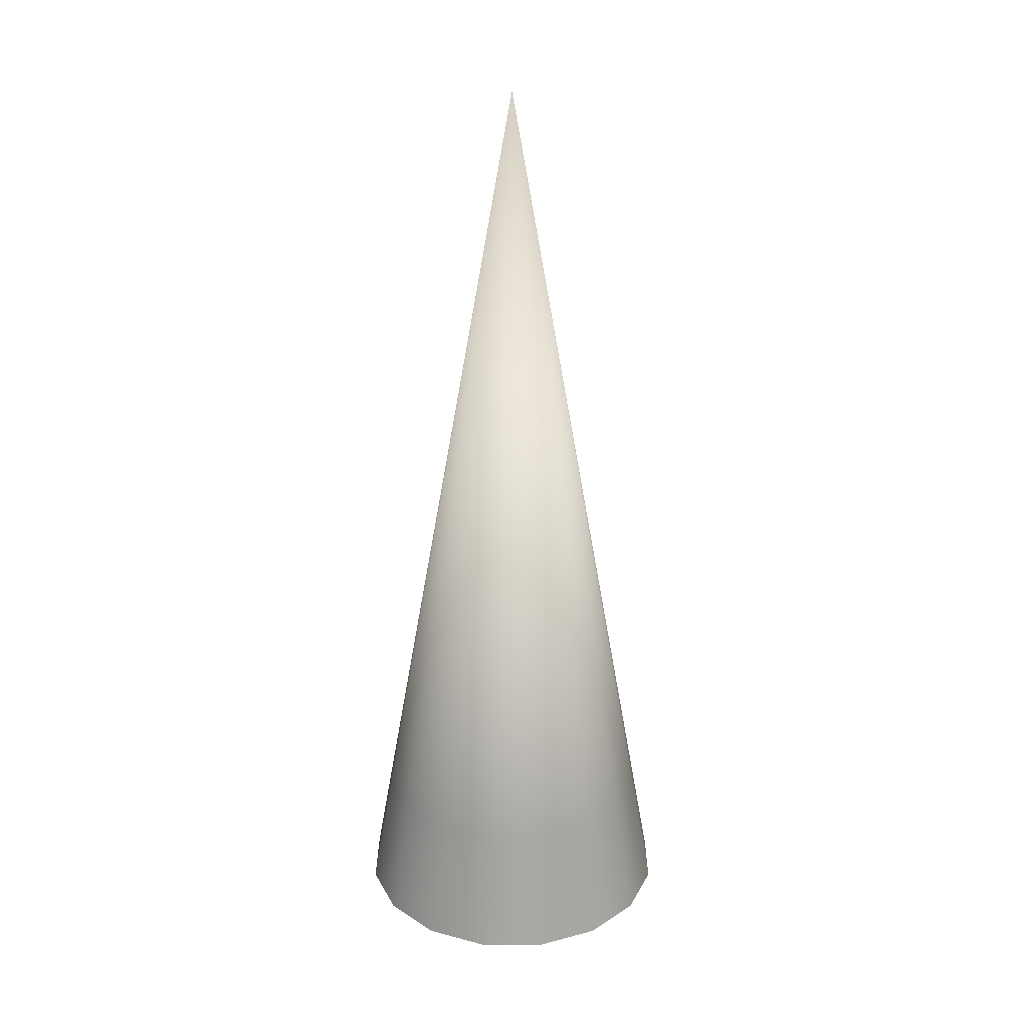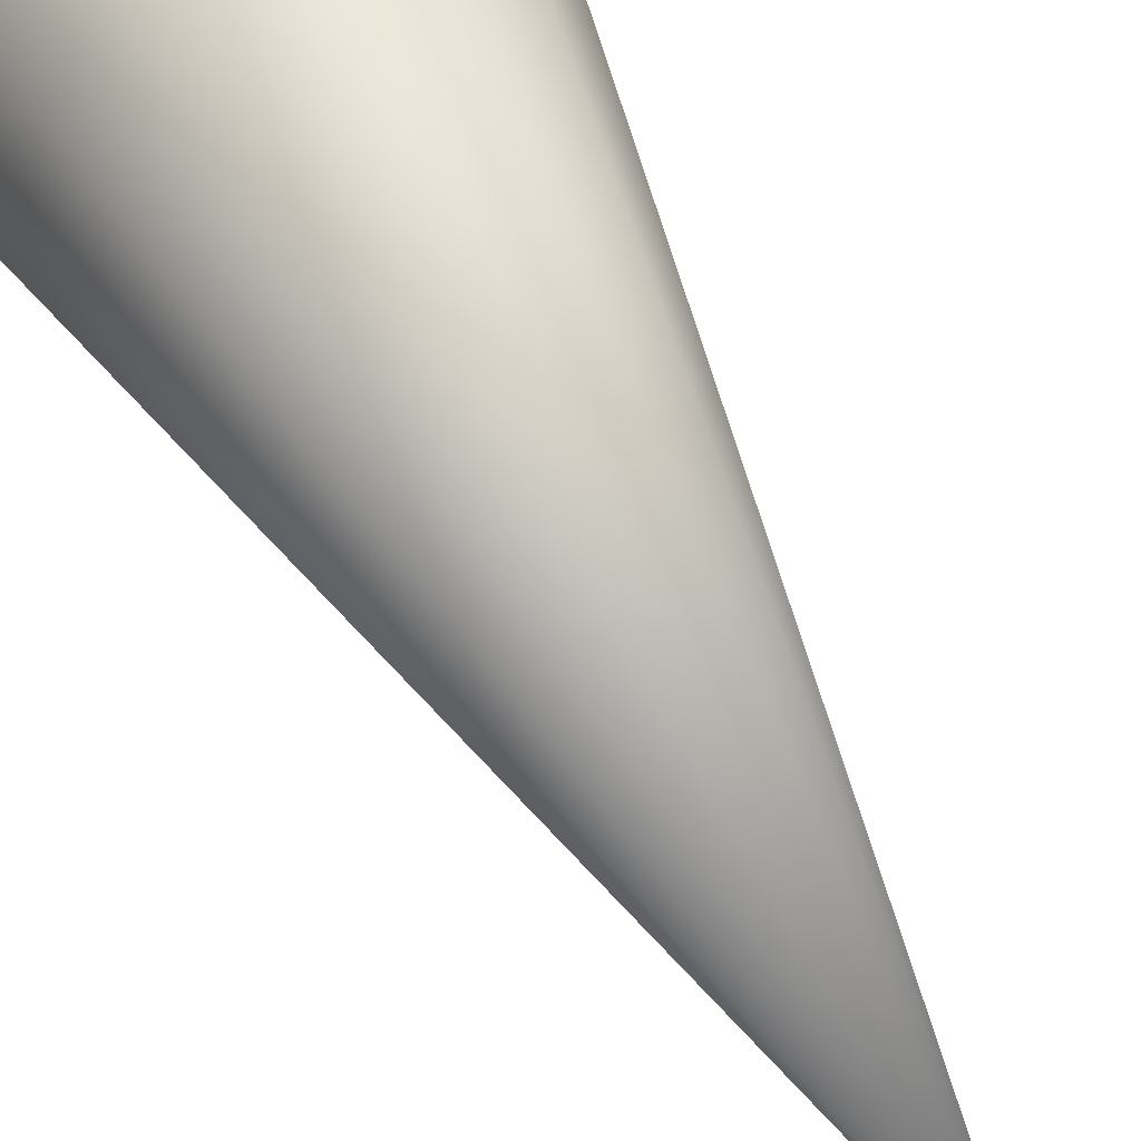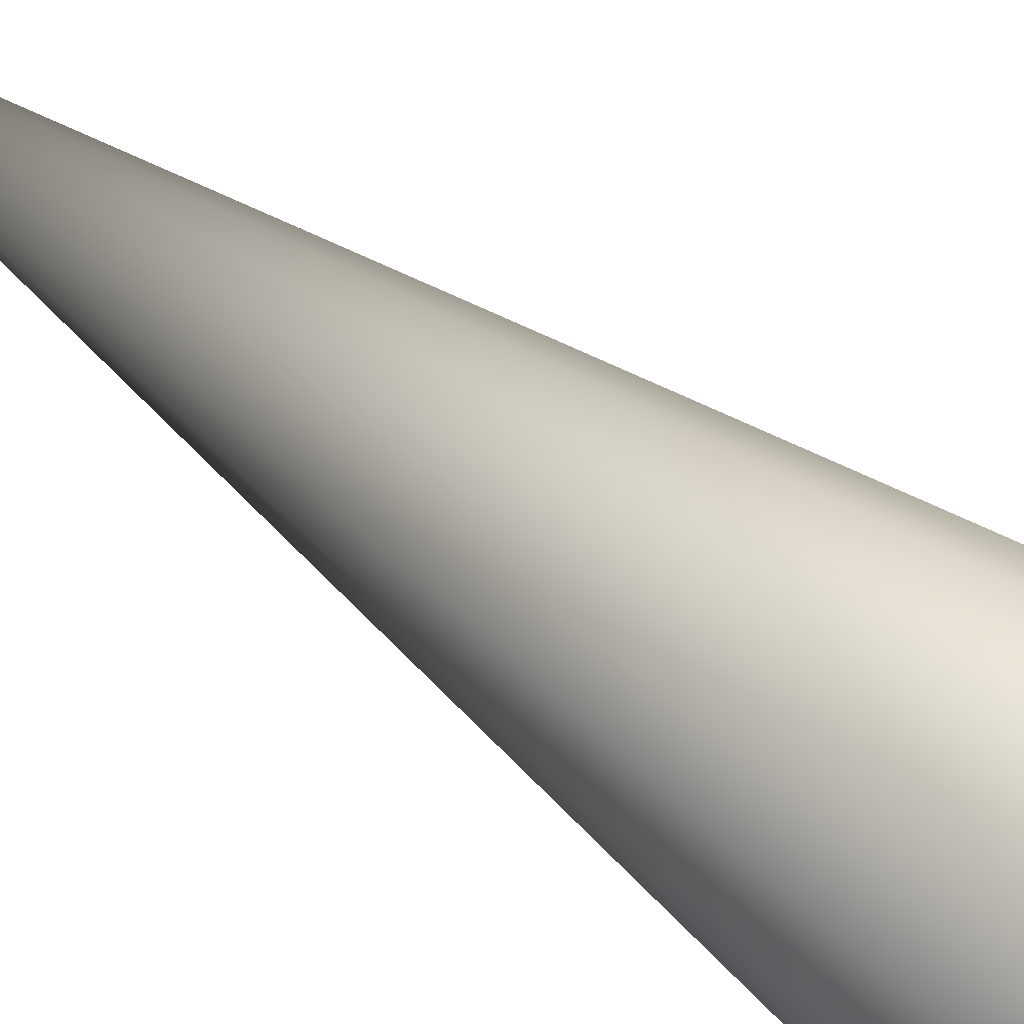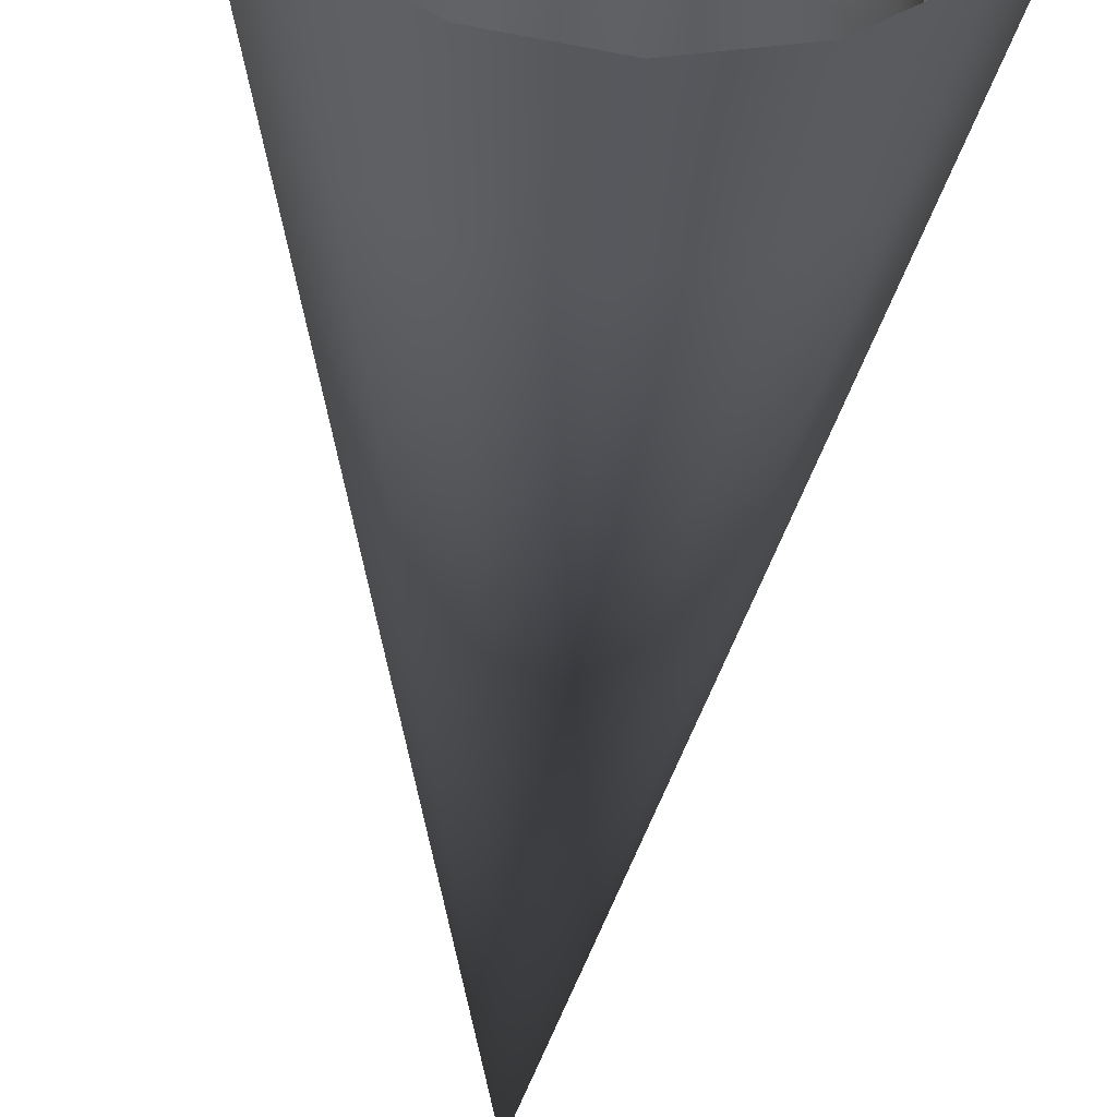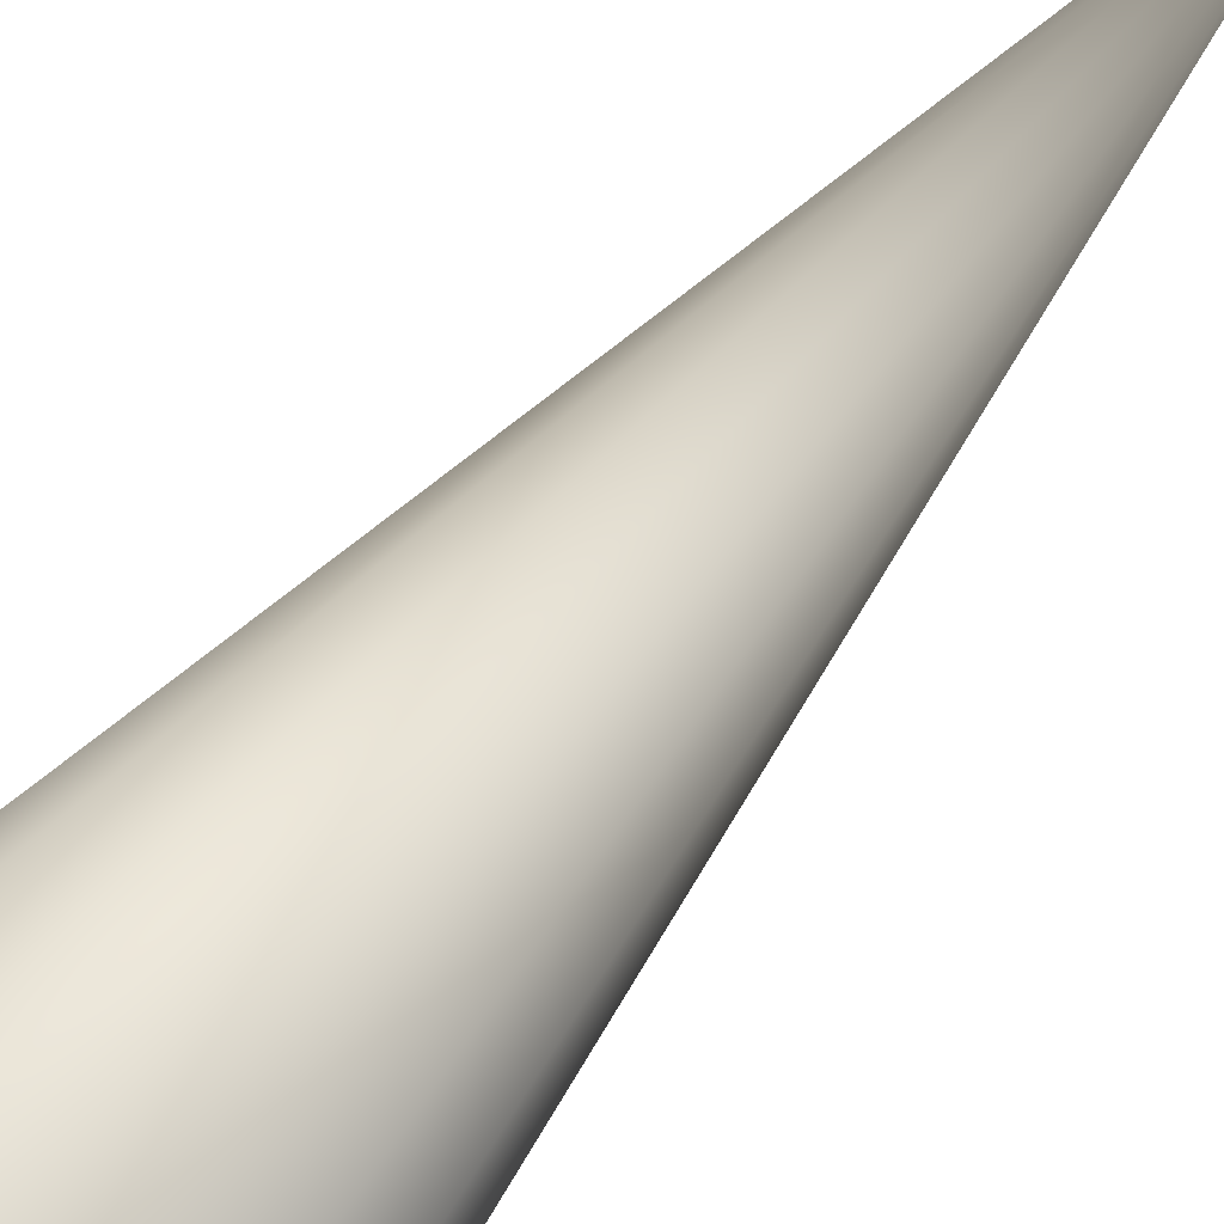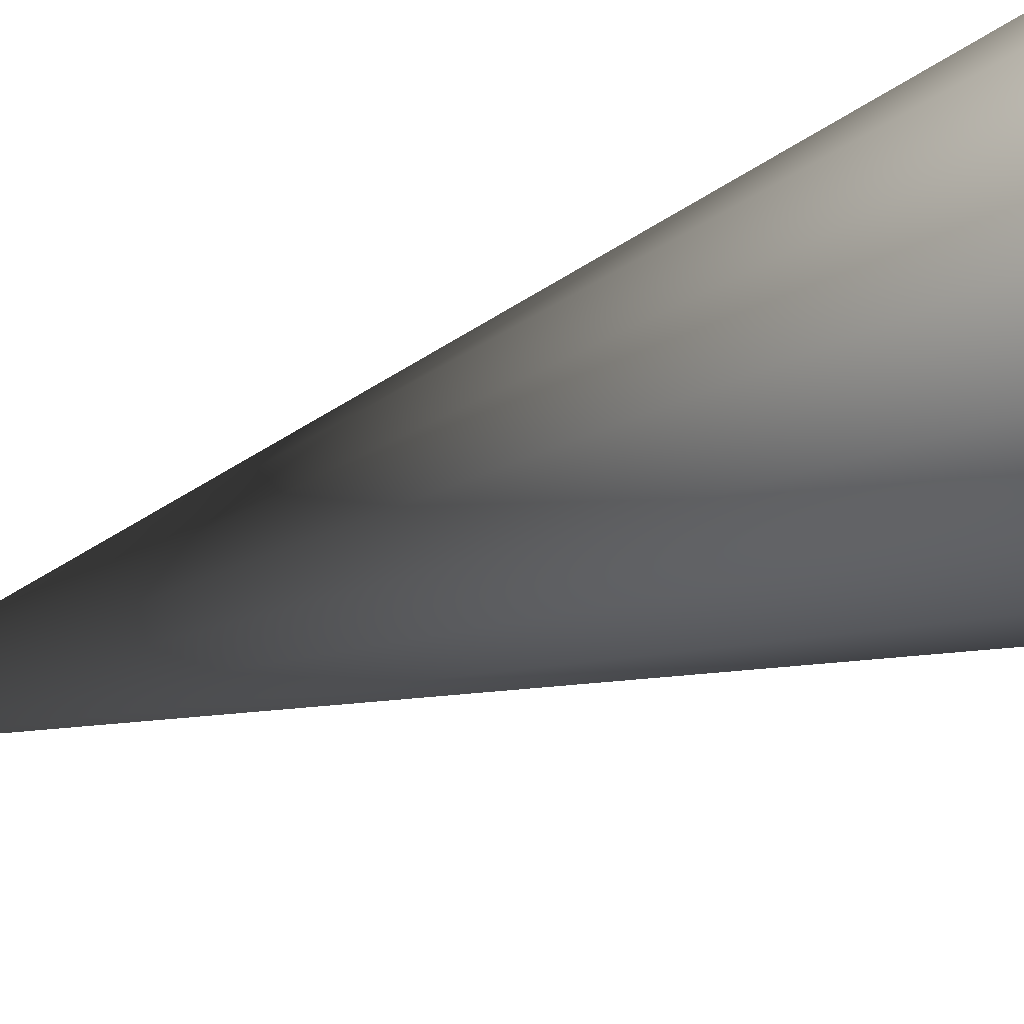
<metadata>
{"format":"obj","ext":"obj","renderer":"f3d","projection":"perspective","resolution":1024,"background":"white","views":[{"elev":25.6,"azim":-33.7,"up":"+Z"},{"elev":36.7,"azim":-20.0,"up":"+Y"},{"elev":79.7,"azim":124.3,"up":"+Y"},{"elev":-38.9,"azim":176.5,"up":"+Y"},{"elev":75.2,"azim":-138.7,"up":"+Y"},{"elev":-31.0,"azim":121.2,"up":"+Y"}]}
</metadata>
<code>
g mesh_horn
v 0.03146 0.01303 -0.09963
v 0.02408 0.02408 -0.09963
v 0.01885 0.01885 -0.1385
v 0.02462 0.0102 -0.1385
v 0.01303 0.03146 -0.09963
v 0.0102 0.02462 -0.1385
v 1.725e-08 0.03406 -0.09963
v 1.35e-08 0.02665 -0.1385
v -0.0102 0.02462 -0.1385
v -0.01303 0.03146 -0.09963
v -0.01885 0.01885 -0.1385
v -0.02408 0.02408 -0.09963
v -0.03146 0.01303 -0.09963
v -0.02462 0.0102 -0.1385
v -0.03406 1.048e-08 -0.09963
v -0.02665 6.95e-09 -0.1385
v -0.02462 -0.0102 -0.1385
v -0.03146 -0.01303 -0.09963
v -0.01885 -0.01885 -0.1385
v -0.02408 -0.02408 -0.09963
v -0.01303 -0.03146 -0.09963
v -0.0102 -0.02462 -0.1385
v -5.075e-09 -0.03406 -0.09963
v -3.971e-09 -0.02665 -0.1385
v 0.0102 -0.02462 -0.1385
v 0.01303 -0.03146 -0.09963
v 0.01885 -0.01885 -0.1385
v 0.02408 -0.02408 -0.09963
v 0.03146 -0.01303 -0.09963
v 0.02462 -0.0102 -0.1385
v 0.03406 -1.703e-09 -0.09963
v 0.02665 -2.581e-09 -0.1385
v 0.02462 0.0102 -0.1385
v 0.03146 0.01303 -0.09963
v -0 2.46e-17 0.1385
v -0 2.46e-17 0.1385
v -0 2.46e-17 0.1385
v -0 2.46e-17 0.1385
v -0 2.46e-17 0.1385
v -0 2.46e-17 0.1385
v -0 2.46e-17 0.1385
v -0 2.46e-17 0.1385
v -0 2.46e-17 0.1385
v -0 2.46e-17 0.1385
v -0 2.46e-17 0.1385
v -0 2.46e-17 0.1385
v -0 2.46e-17 0.1385
v -0 2.46e-17 0.1385
v -0 2.46e-17 0.1385
v -0 2.46e-17 0.1385
v 0.03933 0.01629 -0.09963
v 0.0301 0.0301 -0.09963
v 0.04574 0.01895 -0.1385
v 0.03501 0.03501 -0.1385
v 0.01895 0.04574 -0.1385
v 0.01629 0.03933 -0.09963
v 2.508e-08 0.04951 -0.1385
v 2.157e-08 0.04257 -0.09963
v -0.01629 0.03933 -0.09963
v -0.01895 0.04574 -0.1385
v -0.0301 0.0301 -0.09963
v -0.03501 0.03501 -0.1385
v -0.04574 0.01895 -0.1385
v -0.03933 0.01629 -0.09963
v -0.04951 1.523e-08 -0.1385
v -0.04257 1.309e-08 -0.09963
v -0.03933 -0.01629 -0.09963
v -0.04574 -0.01895 -0.1385
v -0.0301 -0.0301 -0.09963
v -0.03501 -0.03501 -0.1385
v -0.01895 -0.04574 -0.1385
v -0.01629 -0.03933 -0.09963
v -7.378e-09 -0.04951 -0.1385
v -6.343e-09 -0.04257 -0.09963
v 0.01629 -0.03933 -0.09963
v 0.01895 -0.04574 -0.1385
v 0.0301 -0.0301 -0.09963
v 0.03501 -0.03501 -0.1385
v 0.04574 -0.01895 -0.1385
v 0.03933 -0.01629 -0.09963
v 0.04951 -2.477e-09 -0.1385
v 0.04257 -2.129e-09 -0.09963
v 0.03933 0.01629 -0.09963
v 0.04574 0.01895 -0.1385
v -0 3.074e-17 0.1385
v -0 3.074e-17 0.1385
v -0 3.074e-17 0.1385
v -0 3.074e-17 0.1385
v -0 3.074e-17 0.1385
v -0 3.074e-17 0.1385
v -0 3.074e-17 0.1385
v -0 3.074e-17 0.1385
v -0 3.074e-17 0.1385
v -0 3.074e-17 0.1385
v -0 3.074e-17 0.1385
v -0 3.074e-17 0.1385
v -0 3.074e-17 0.1385
v -0 3.074e-17 0.1385
v -0 3.074e-17 0.1385
v -0 3.074e-17 0.1385
g mesh_horn_0
f 3 2 1
f 1 4 3
f 3 5 2
f 6 5 3
f 6 7 5
f 6 8 7
f 7 8 9
f 9 10 7
f 10 9 11
f 11 12 10
f 11 13 12
f 14 13 11
f 14 15 13
f 14 16 15
f 15 16 17
f 17 18 15
f 18 17 19
f 19 20 18
f 19 21 20
f 22 21 19
f 22 23 21
f 22 24 23
f 23 24 25
f 25 26 23
f 26 25 27
f 27 28 26
f 27 29 28
f 30 29 27
f 30 31 29
f 30 32 31
f 31 32 33
f 33 34 31
f 21 35 20
f 23 36 21
f 26 37 23
f 28 38 26
f 29 39 28
f 31 40 29
f 34 41 31
f 2 42 1
f 5 43 2
f 7 44 5
f 10 45 7
f 12 46 10
f 13 47 12
f 15 48 13
f 18 49 15
f 20 50 18
f 53 52 51
f 54 52 53
f 52 54 55
f 55 56 52
f 56 55 57
f 57 58 56
f 57 59 58
f 57 60 59
f 60 61 59
f 62 61 60
f 61 62 63
f 63 64 61
f 64 63 65
f 65 66 64
f 65 67 66
f 65 68 67
f 68 69 67
f 70 69 68
f 69 70 71
f 71 72 69
f 72 71 73
f 73 74 72
f 73 75 74
f 73 76 75
f 76 77 75
f 78 77 76
f 77 78 79
f 79 80 77
f 80 79 81
f 81 82 80
f 81 83 82
f 81 84 83
f 72 85 69
f 74 86 72
f 75 87 74
f 77 88 75
f 80 89 77
f 82 90 80
f 83 91 82
f 52 92 51
f 56 93 52
f 58 94 56
f 59 95 58
f 61 96 59
f 64 97 61
f 66 98 64
f 67 99 66
f 69 100 67

</code>
